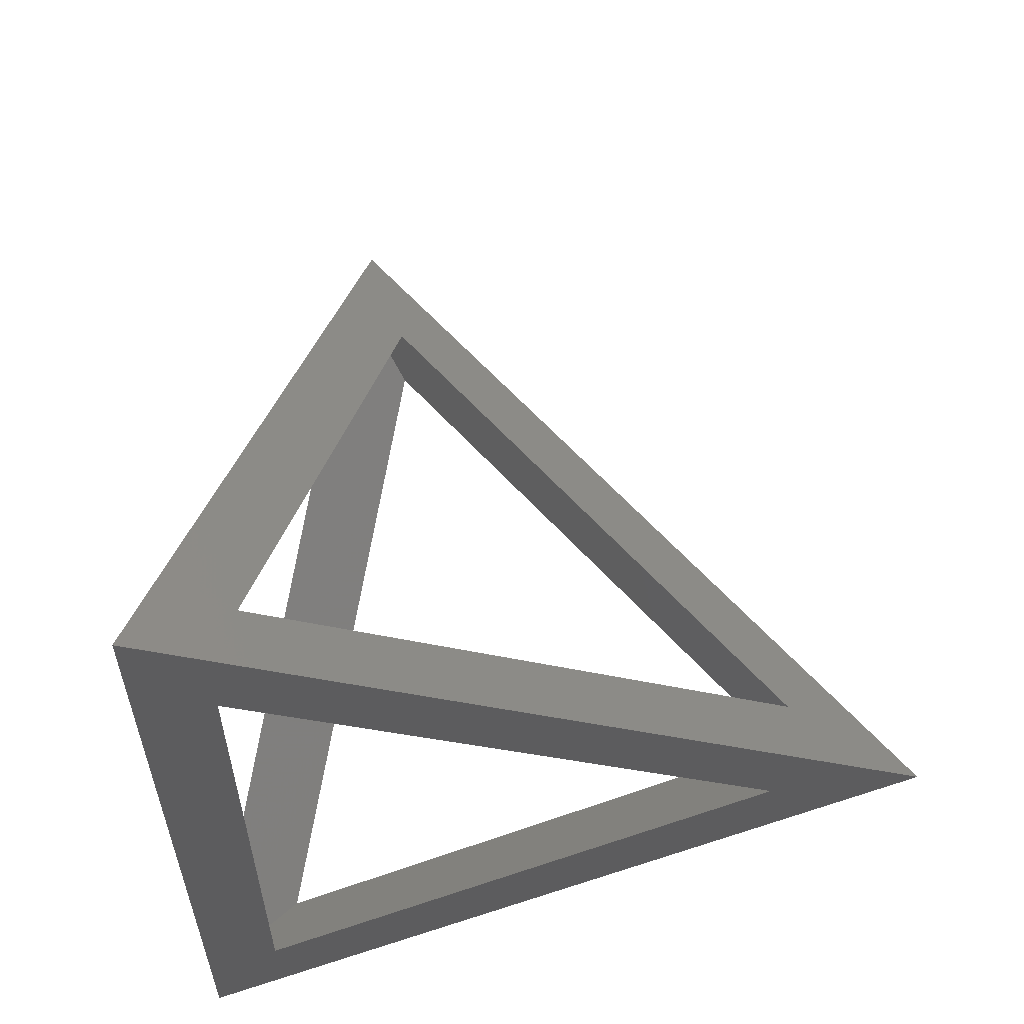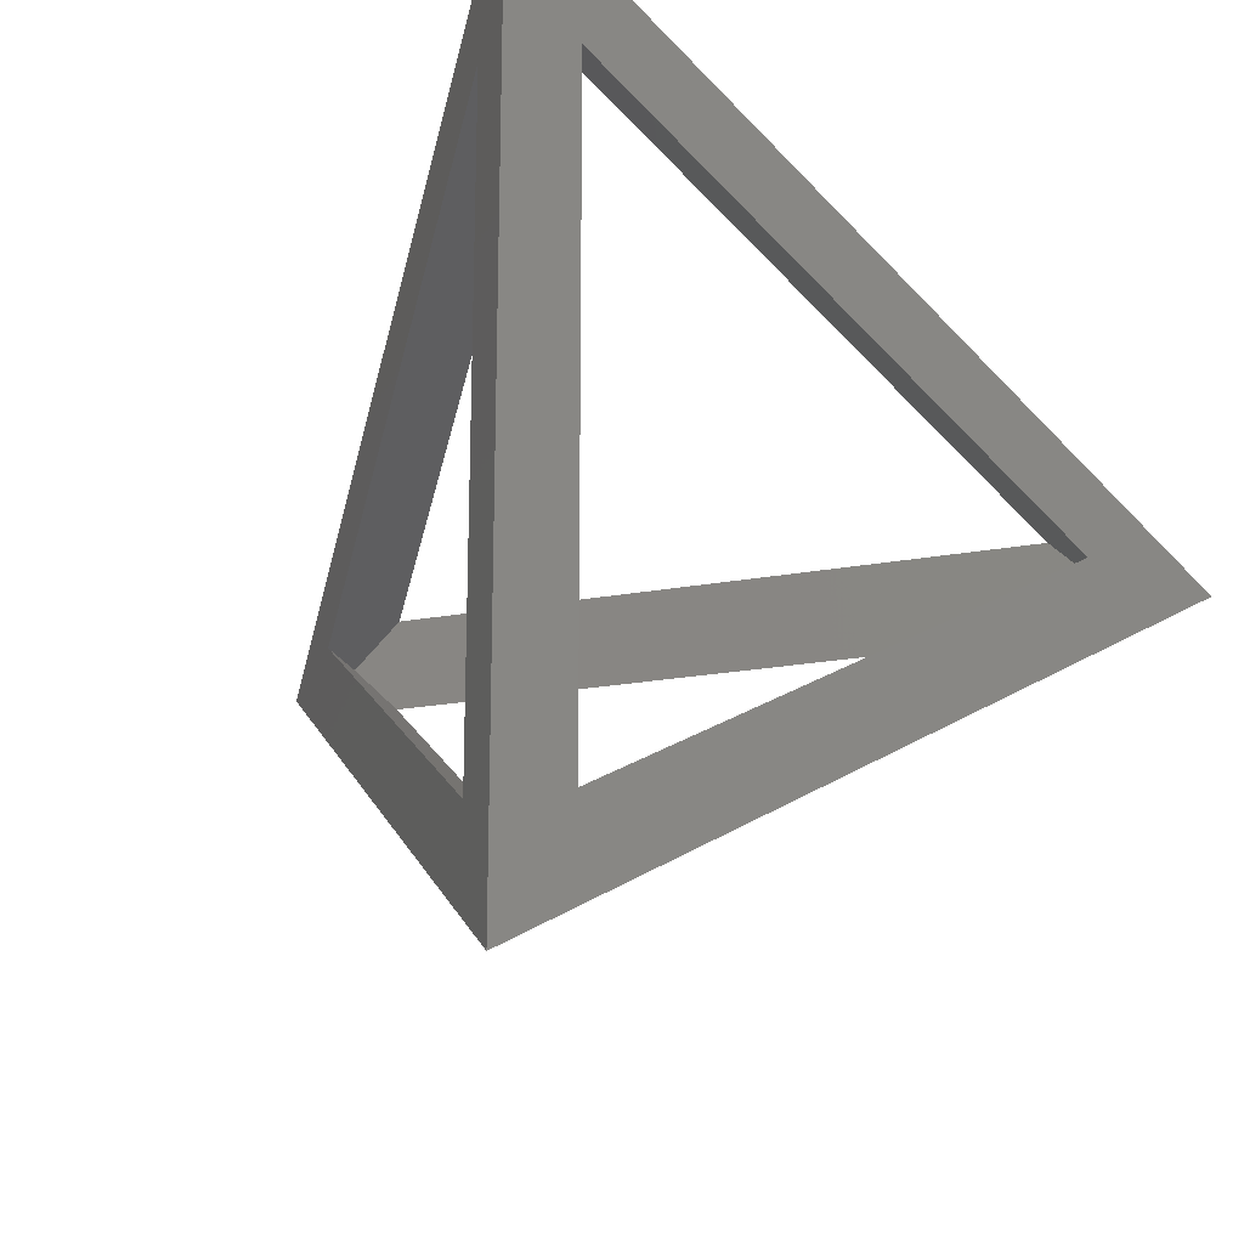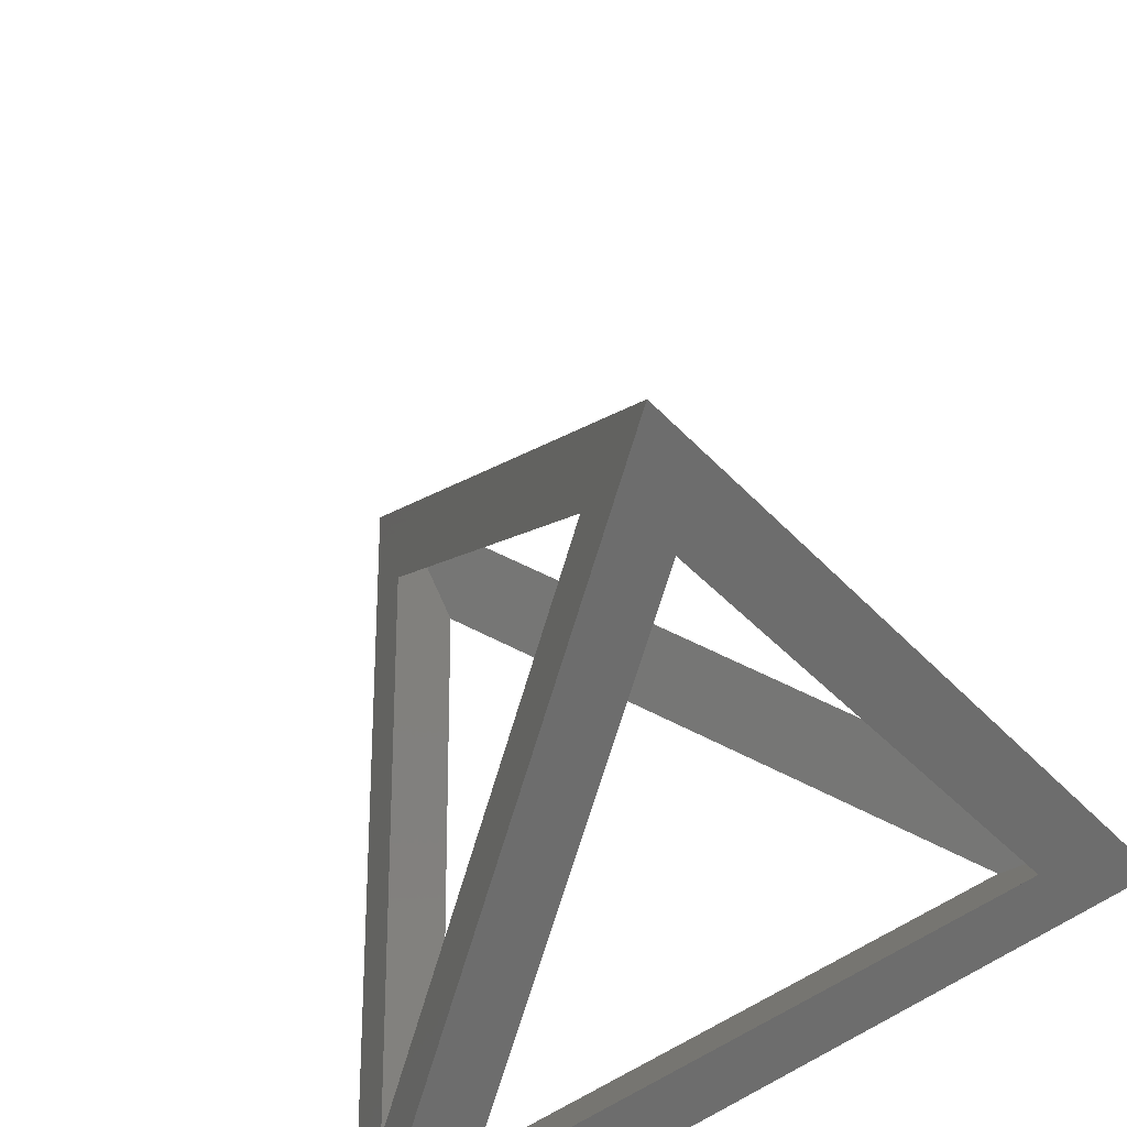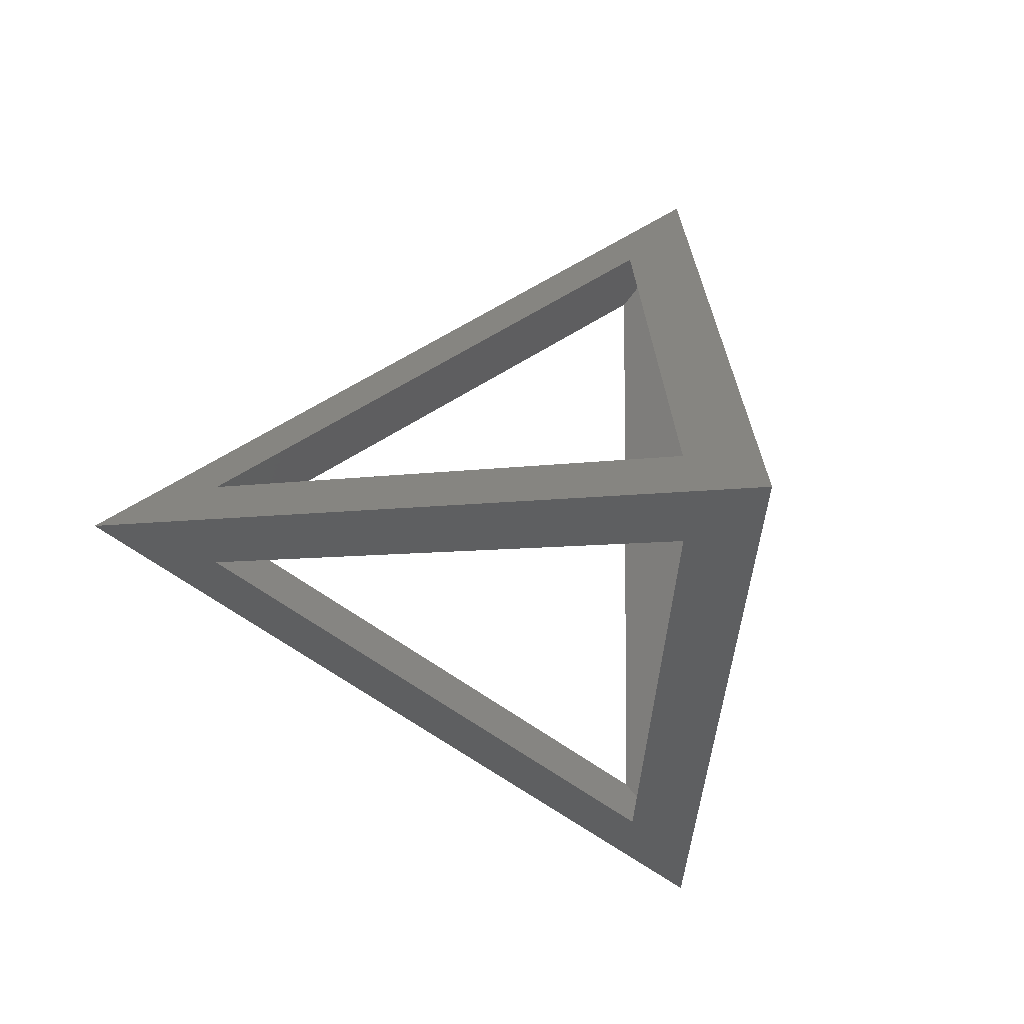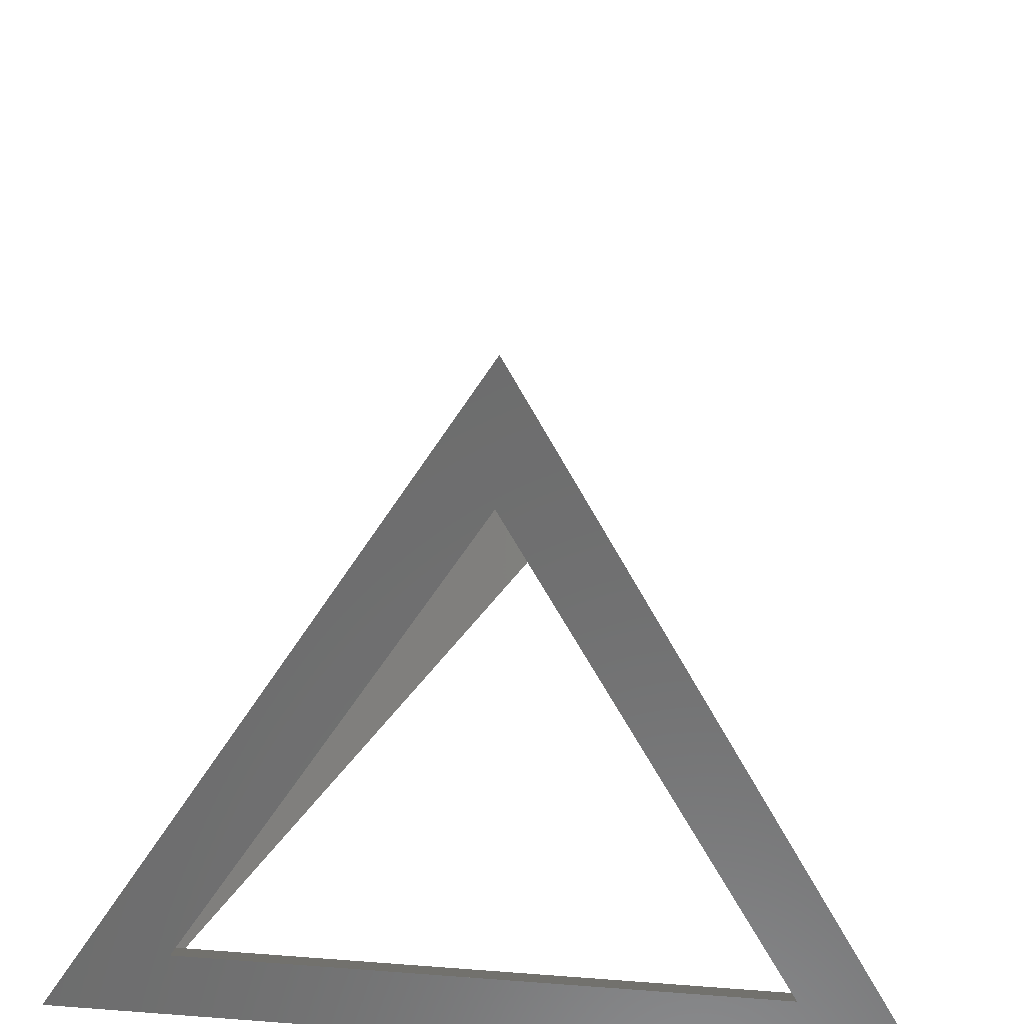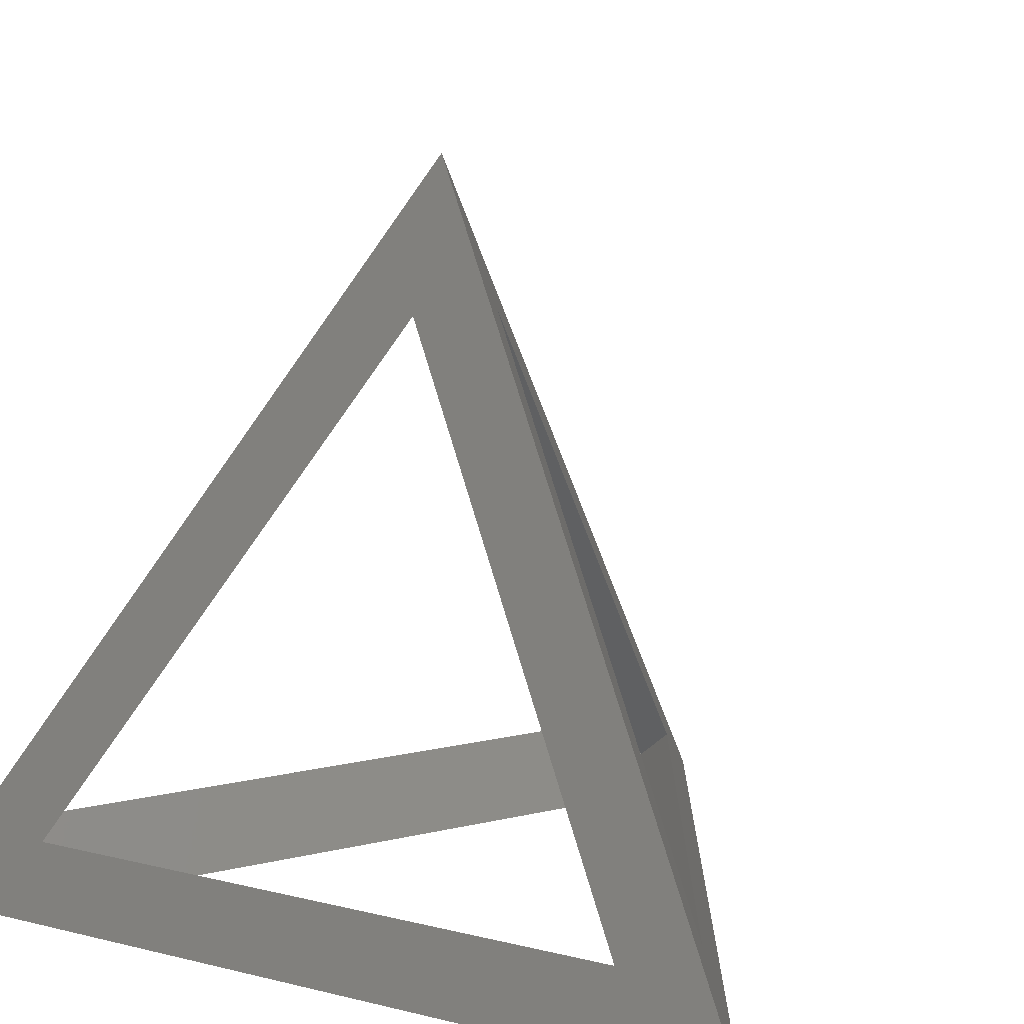
<metadata>
{"format":"stl","ext":"stl","renderer":"f3d","projection":"perspective","resolution":1024,"background":"white","views":[{"elev":59.0,"azim":174.0,"up":"+Y"},{"elev":-21.1,"azim":143.5,"up":"+Y"},{"elev":53.3,"azim":59.5,"up":"+Z"},{"elev":-5.0,"azim":-22.4,"up":"+Y"},{"elev":50.1,"azim":94.8,"up":"+Z"},{"elev":12.3,"azim":120.4,"up":"+Z"}]}
</metadata>
<code>
# stl→obj: 44 verts, 96 faces
v 7.425 -16.53 3.368e-07
v 10.61 18.37 4.443e-07
v 10.61 -18.37 4.443e-07
v 7.425 16.53 3.368e-07
v 9.546 -16.53 3
v 9.546 16.53 3
v 7.637 -13.23 0.3
v 9.546 -12.86 3
v 7.425 -12.86 3.726e-07
v 9.334 -13.23 2.7
v 8.485 -14.7 1.5
v 7.425 12.86 3.726e-07
v 9.546 12.86 3
v 7.425 13.23 3.69e-07
v 7.425 -13.23 3.69e-07
v 7.637 13.23 0.3
v 9.334 13.23 2.7
v 8.485 14.7 1.5
v 9.546 13.23 3
v 9.546 -13.23 3
v 6.364 14.7 3
v -16.12 1.837 2.7
v -15.91 1.837 3
v -18.03 1.837 -2.013e-07
v -21.21 0 -3.089e-07
v -16.12 1.47 2.7
v -14.85 0 -1.296e-07
v -16.97 0 1.5
v 5.326e-07 0 30
v -18.03 -1.837 -2.013e-07
v 1.061 -1.837 27
v 1.061 1.837 27
v -0.8485 1.837 24.3
v -1.061 1.837 24
v -0.8485 1.47 24.3
v 2.121 0 24
v 7.456e-08 0 25.5
v -1.061 -1.837 24
v -0.8485 -1.47 24.3
v -15.91 -1.837 3
v -16.12 -1.47 2.7
v -0.8485 -1.837 24.3
v -16.12 -1.837 2.7
v 6.364 -14.7 3
f 1 2 3
f 2 1 4
f 5 2 6
f 2 5 3
f 7 8 9
f 7 10 8
f 10 7 11
f 12 9 13
f 14 9 12
f 4 9 14
f 4 15 9
f 15 4 1
f 16 17 18
f 12 17 16
f 17 12 13
f 8 13 9
f 8 19 13
f 19 8 20
f 5 6 19
f 20 5 19
f 21 22 23
f 22 21 2
f 4 24 2
f 24 4 25
f 14 25 4
f 16 23 26
f 23 16 21
f 21 16 18
f 27 26 28
f 12 26 27
f 26 12 16
f 29 30 31
f 30 29 25
f 27 14 12
f 14 27 25
f 24 29 32
f 29 24 25
f 24 22 2
f 32 29 6
f 2 32 6
f 33 21 34
f 21 33 2
f 17 34 21
f 34 17 35
f 17 21 18
f 6 29 19
f 36 19 29
f 19 36 13
f 2 33 32
f 35 36 37
f 35 13 36
f 13 35 17
f 38 34 35
f 34 38 23
f 39 35 37
f 38 35 39
f 40 23 38
f 26 41 28
f 23 40 26
f 26 40 41
f 32 33 34
f 24 32 34
f 22 24 34
f 23 22 34
f 38 42 31
f 43 40 38
f 43 38 31
f 31 30 43
f 29 5 20
f 10 38 39
f 38 10 44
f 44 10 11
f 44 42 38
f 42 44 3
f 31 3 5
f 29 31 5
f 36 39 37
f 8 39 36
f 39 8 10
f 42 3 31
f 20 36 29
f 36 20 8
f 7 40 44
f 7 44 11
f 40 7 41
f 15 1 25
f 30 1 3
f 1 30 25
f 43 44 40
f 44 43 3
f 30 3 43
f 15 27 9
f 27 15 25
f 9 41 7
f 41 9 27
f 41 27 28

</code>
